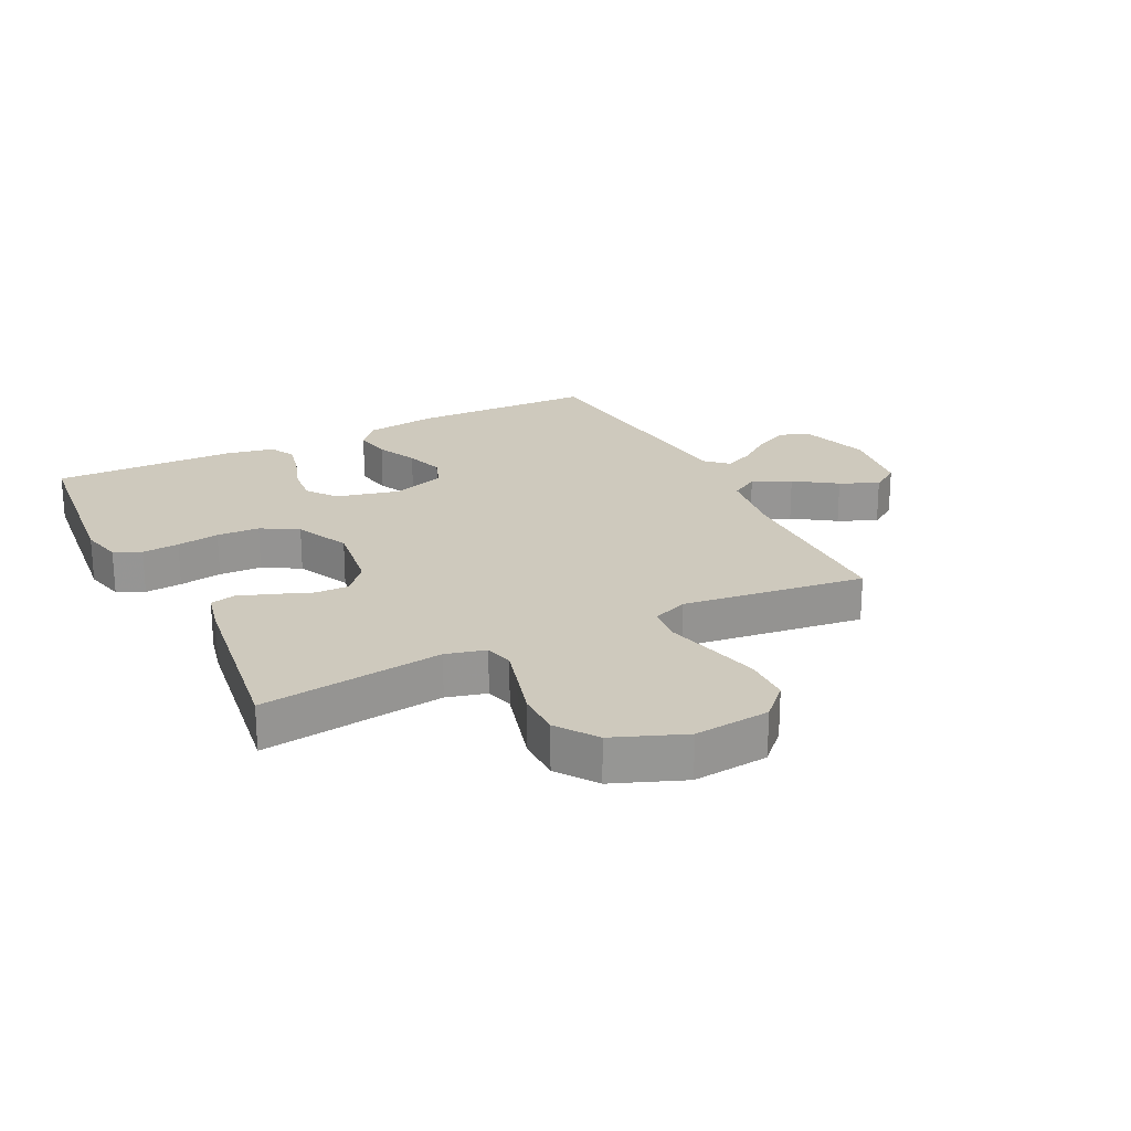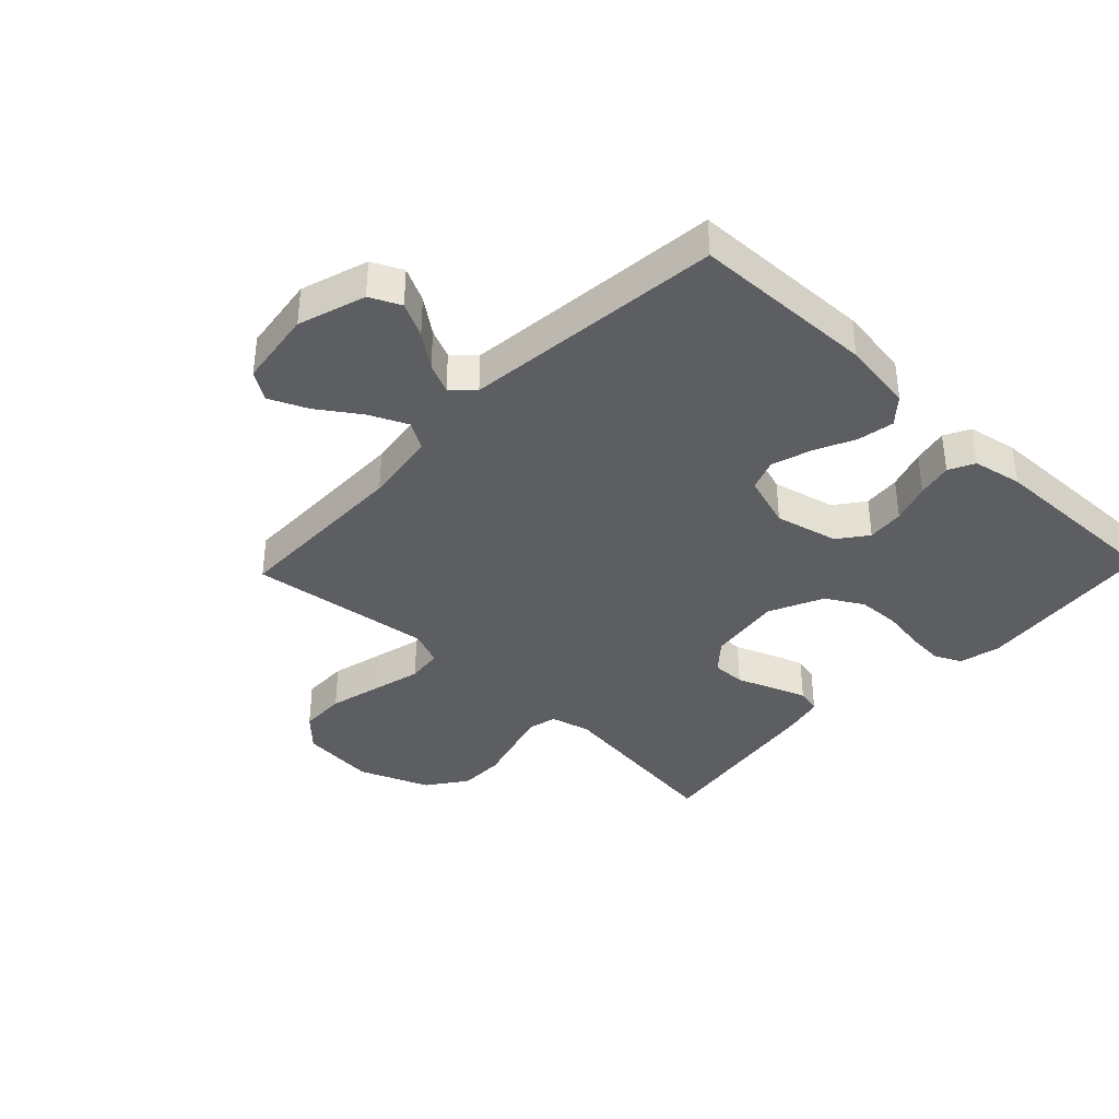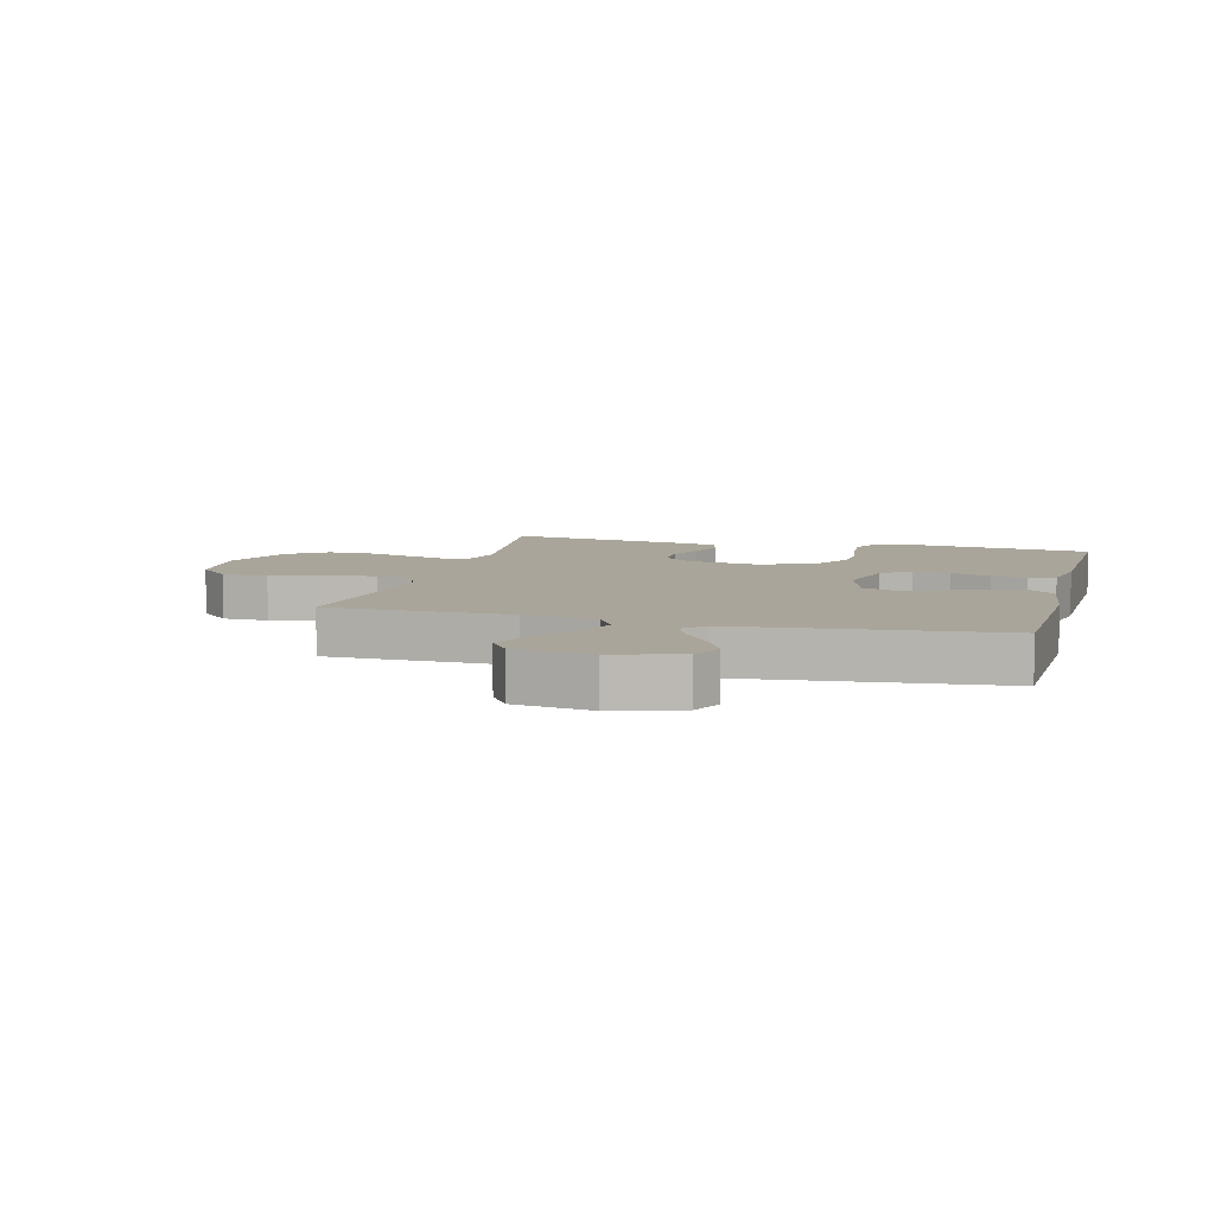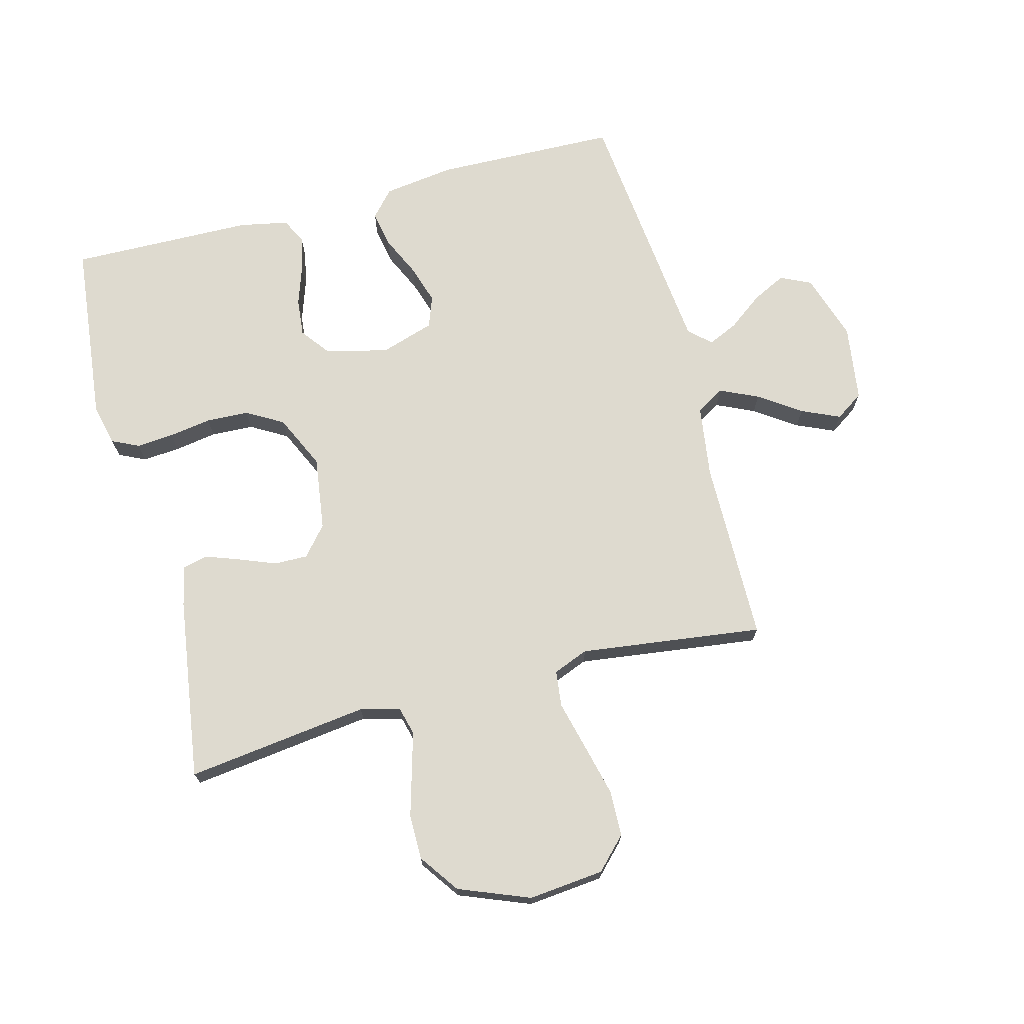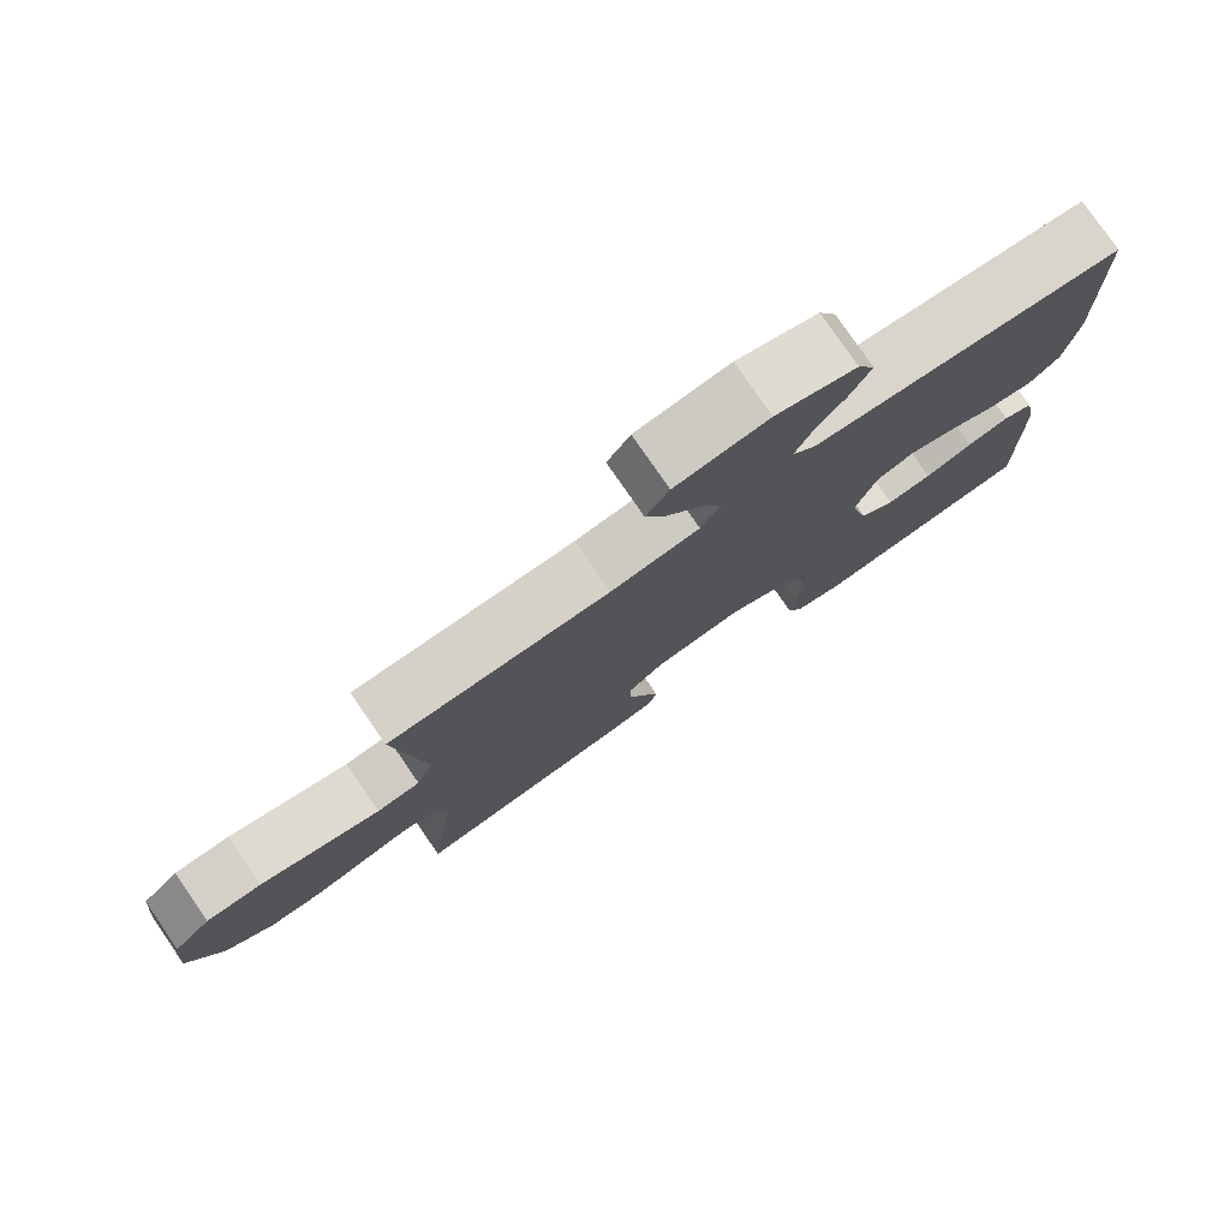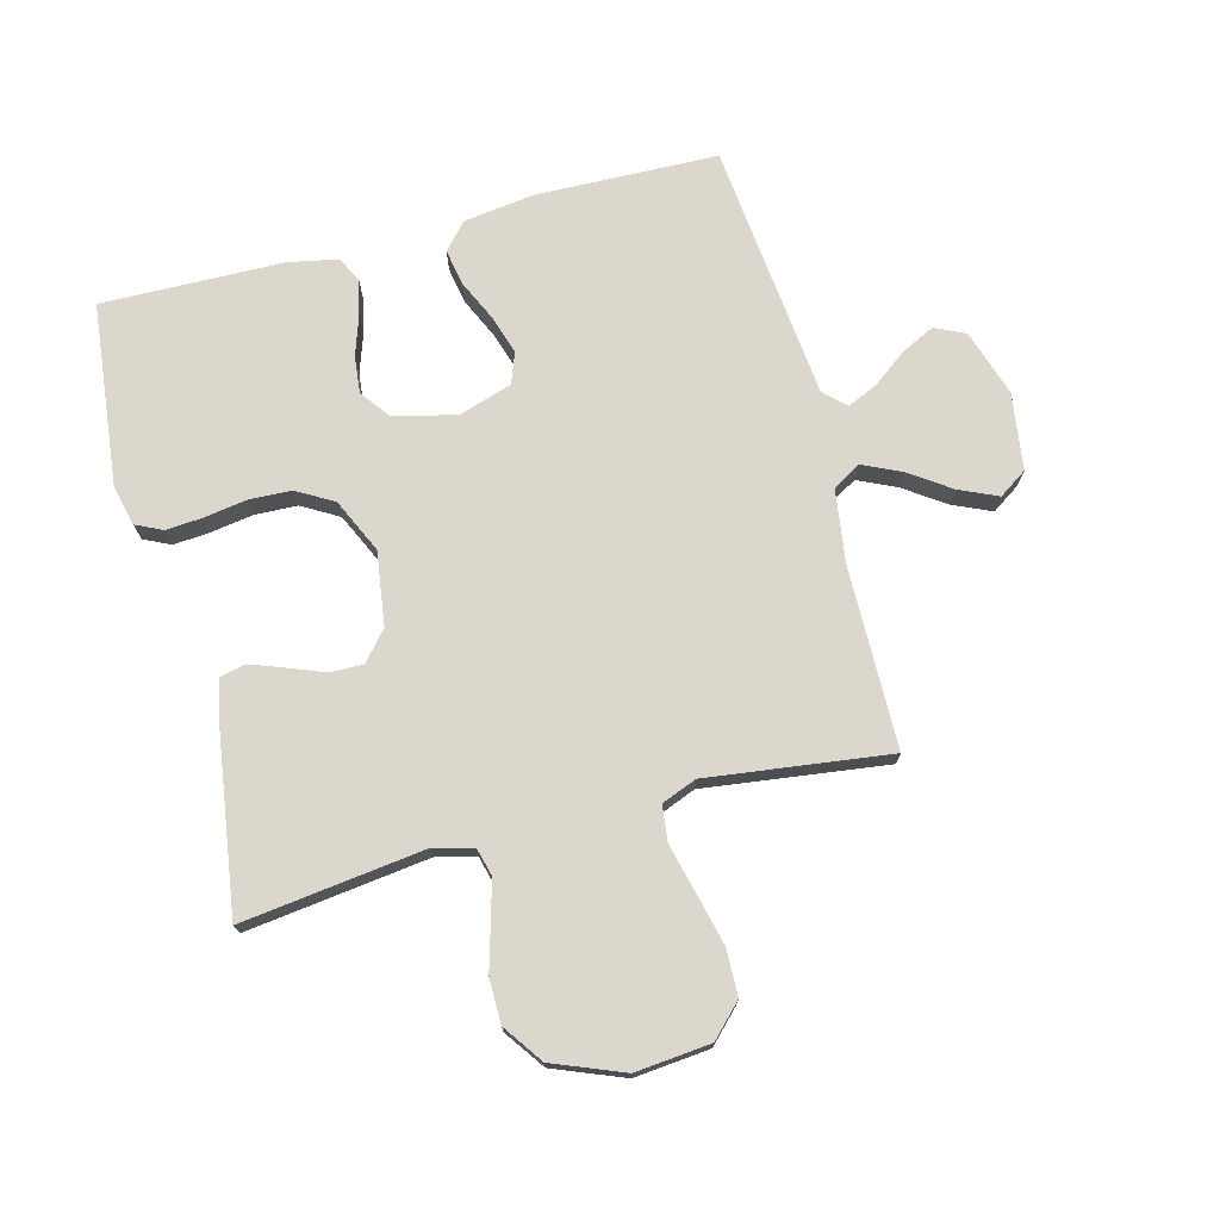
<metadata>
{"format":"obj","ext":"obj","renderer":"f3d","projection":"perspective","resolution":1024,"background":"white","views":[{"elev":22.7,"azim":-116.7,"up":"+Y"},{"elev":-37.8,"azim":46.3,"up":"+Y"},{"elev":7.6,"azim":14.9,"up":"+Y"},{"elev":71.0,"azim":-104.8,"up":"+Y"},{"elev":78.6,"azim":-34.6,"up":"+Z"},{"elev":73.3,"azim":-104.7,"up":"+Y"}]}
</metadata>
<code>
v 0.5 0.07 -0.5
v 0.2 0.07 -0.533
v 0.132 0.07 -0.517
v 0.111 0.07 -0.473
v 0.116 0.07 -0.412
v 0.127 0.07 -0.342
v 0.124 0.07 -0.272
v 0.089 0.07 -0.212
v 0 0.07 -0.171
v -0.121 0.07 -0.188
v -0.169 0.07 -0.229
v -0.168 0.07 -0.284
v -0.144 0.07 -0.345
v -0.124 0.07 -0.4
v -0.134 0.07 -0.441
v -0.2 0.07 -0.456
v -0.5 0.07 -0.5
v -0.462 0.07 -0.2
v -0.479 0.07 -0.135
v -0.525 0.07 -0.123
v -0.589 0.07 -0.141
v -0.663 0.07 -0.162
v -0.737 0.07 -0.162
v -0.802 0.07 -0.116
v -0.848 0.07 0
v -0.836 0.07 0.124
v -0.785 0.07 0.174
v -0.709 0.07 0.176
v -0.623 0.07 0.155
v -0.543 0.07 0.135
v -0.484 0.07 0.142
v -0.461 0.07 0.2
v -0.5 0.07 0.5
v -0.2 0.07 0.504
v -0.08 0.07 0.521
v -0.053 0.07 0.567
v -0.082 0.07 0.63
v -0.129 0.07 0.698
v -0.157 0.07 0.761
v -0.126 0.07 0.807
v 0 0.07 0.825
v 0.11 0.07 0.79
v 0.134 0.07 0.74
v 0.106 0.07 0.684
v 0.064 0.07 0.628
v 0.042 0.07 0.579
v 0.075 0.07 0.544
v 0.2 0.07 0.531
v 0.5 0.07 0.5
v 0.508 0.07 0.2
v 0.492 0.07 0.083
v 0.449 0.07 0.045
v 0.389 0.07 0.056
v 0.322 0.07 0.087
v 0.258 0.07 0.107
v 0.207 0.07 0.088
v 0.179 0.07 0
v 0.204 0.07 -0.103
v 0.252 0.07 -0.139
v 0.313 0.07 -0.133
v 0.378 0.07 -0.111
v 0.436 0.07 -0.098
v 0.478 0.07 -0.119
v 0.494 0.07 -0.2
v 0.5 0 -0.5
v 0.2 0 -0.533
v 0.132 0 -0.517
v 0.111 0 -0.473
v 0.116 0 -0.412
v 0.127 0 -0.342
v 0.124 0 -0.272
v 0.089 0 -0.212
v 0 0 -0.171
v -0.121 0 -0.188
v -0.169 0 -0.229
v -0.168 0 -0.284
v -0.144 0 -0.345
v -0.124 0 -0.4
v -0.134 0 -0.441
v -0.2 0 -0.456
v -0.5 0 -0.5
v -0.462 0 -0.2
v -0.479 0 -0.135
v -0.525 0 -0.123
v -0.589 0 -0.141
v -0.663 0 -0.162
v -0.737 0 -0.162
v -0.802 0 -0.116
v -0.848 0 0
v -0.836 0 0.124
v -0.785 0 0.174
v -0.709 0 0.176
v -0.623 0 0.155
v -0.543 0 0.135
v -0.484 0 0.142
v -0.461 0 0.2
v -0.5 0 0.5
v -0.2 0 0.504
v -0.08 0 0.521
v -0.053 0 0.567
v -0.082 0 0.63
v -0.129 0 0.698
v -0.157 0 0.761
v -0.126 0 0.807
v 0 0 0.825
v 0.11 0 0.79
v 0.134 0 0.74
v 0.106 0 0.684
v 0.064 0 0.628
v 0.042 0 0.579
v 0.075 0 0.544
v 0.2 0 0.531
v 0.5 0 0.5
v 0.508 0 0.2
v 0.492 0 0.083
v 0.449 0 0.045
v 0.389 0 0.056
v 0.322 0 0.087
v 0.258 0 0.107
v 0.207 0 0.088
v 0.179 0 0
v 0.204 0 -0.103
v 0.252 0 -0.139
v 0.313 0 -0.133
v 0.378 0 -0.111
v 0.436 0 -0.098
v 0.478 0 -0.119
v 0.494 0 -0.2
f 4 5 6
f 3 4 6
f 2 3 6
f 1 2 6
f 64 1 6
f 63 64 6
f 62 63 6
f 61 62 6
f 60 61 6
f 59 60 6 7
f 58 59 7 8
f 57 58 8 9
f 56 57 9 10
f 52 53 54
f 51 52 54
f 50 51 54
f 49 50 54
f 48 49 54
f 47 48 54 55
f 46 47 55 56
f 43 44 45
f 42 43 45
f 41 42 45
f 40 41 45
f 39 40 45
f 38 39 45
f 37 38 45
f 36 37 45 46
f 46 56 10
f 36 46 10
f 35 36 10
f 32 33 34
f 35 10 11
f 34 35 11
f 32 34 11
f 31 32 11
f 28 29 30
f 27 28 30
f 26 27 30
f 25 26 30
f 24 25 30
f 23 24 30
f 22 23 30
f 21 22 30
f 20 21 30 31
f 16 17 18
f 15 16 18
f 14 15 18
f 13 14 18
f 12 13 18
f 12 18 19
f 11 12 19
f 31 11 19
f 19 20 31
f 70 69 68
f 70 68 67
f 70 67 66
f 70 66 65
f 70 65 128
f 70 128 127
f 70 127 126
f 70 126 125
f 70 125 124
f 71 70 124 123
f 72 71 123 122
f 73 72 122 121
f 74 73 121 120
f 118 117 116
f 118 116 115
f 118 115 114
f 118 114 113
f 118 113 112
f 119 118 112 111
f 120 119 111 110
f 109 108 107
f 109 107 106
f 109 106 105
f 109 105 104
f 109 104 103
f 109 103 102
f 109 102 101
f 110 109 101 100
f 74 120 110
f 74 110 100
f 74 100 99
f 98 97 96
f 75 74 99
f 75 99 98
f 75 98 96
f 75 96 95
f 94 93 92
f 94 92 91
f 94 91 90
f 94 90 89
f 94 89 88
f 94 88 87
f 94 87 86
f 94 86 85
f 95 94 85 84
f 82 81 80
f 82 80 79
f 82 79 78
f 82 78 77
f 82 77 76
f 83 82 76
f 83 76 75
f 83 75 95
f 95 84 83
f 1 65 66 2
f 2 66 67 3
f 3 67 68 4
f 4 68 69 5
f 5 69 70 6
f 6 70 71 7
f 7 71 72 8
f 8 72 73 9
f 9 73 74 10
f 10 74 75 11
f 11 75 76 12
f 12 76 77 13
f 13 77 78 14
f 14 78 79 15
f 15 79 80 16
f 16 80 81 17
f 17 81 82 18
f 18 82 83 19
f 19 83 84 20
f 20 84 85 21
f 21 85 86 22
f 22 86 87 23
f 23 87 88 24
f 24 88 89 25
f 25 89 90 26
f 26 90 91 27
f 27 91 92 28
f 28 92 93 29
f 29 93 94 30
f 30 94 95 31
f 31 95 96 32
f 32 96 97 33
f 33 97 98 34
f 34 98 99 35
f 35 99 100 36
f 36 100 101 37
f 37 101 102 38
f 38 102 103 39
f 39 103 104 40
f 40 104 105 41
f 41 105 106 42
f 42 106 107 43
f 43 107 108 44
f 44 108 109 45
f 45 109 110 46
f 46 110 111 47
f 47 111 112 48
f 48 112 113 49
f 49 113 114 50
f 50 114 115 51
f 51 115 116 52
f 52 116 117 53
f 53 117 118 54
f 54 118 119 55
f 55 119 120 56
f 56 120 121 57
f 57 121 122 58
f 58 122 123 59
f 59 123 124 60
f 60 124 125 61
f 61 125 126 62
f 62 126 127 63
f 63 127 128 64
f 64 128 65 1

</code>
